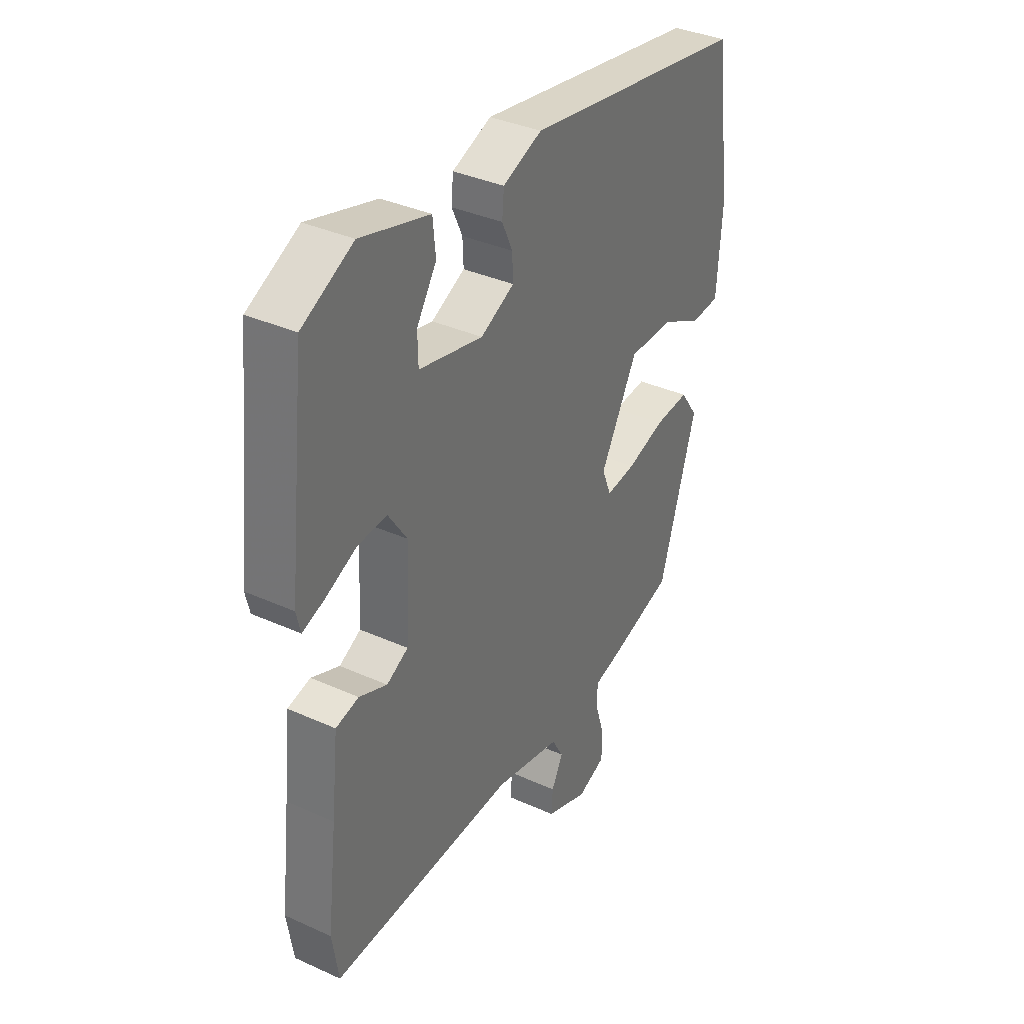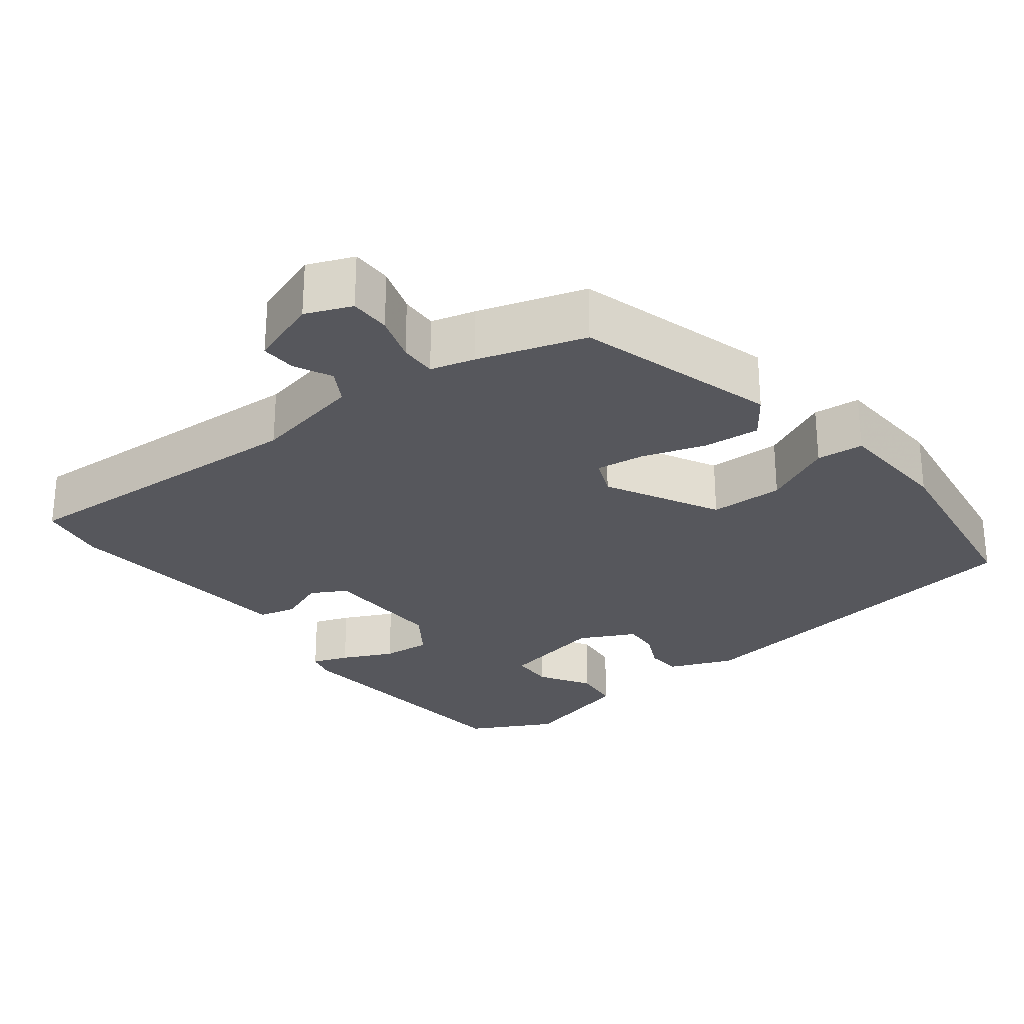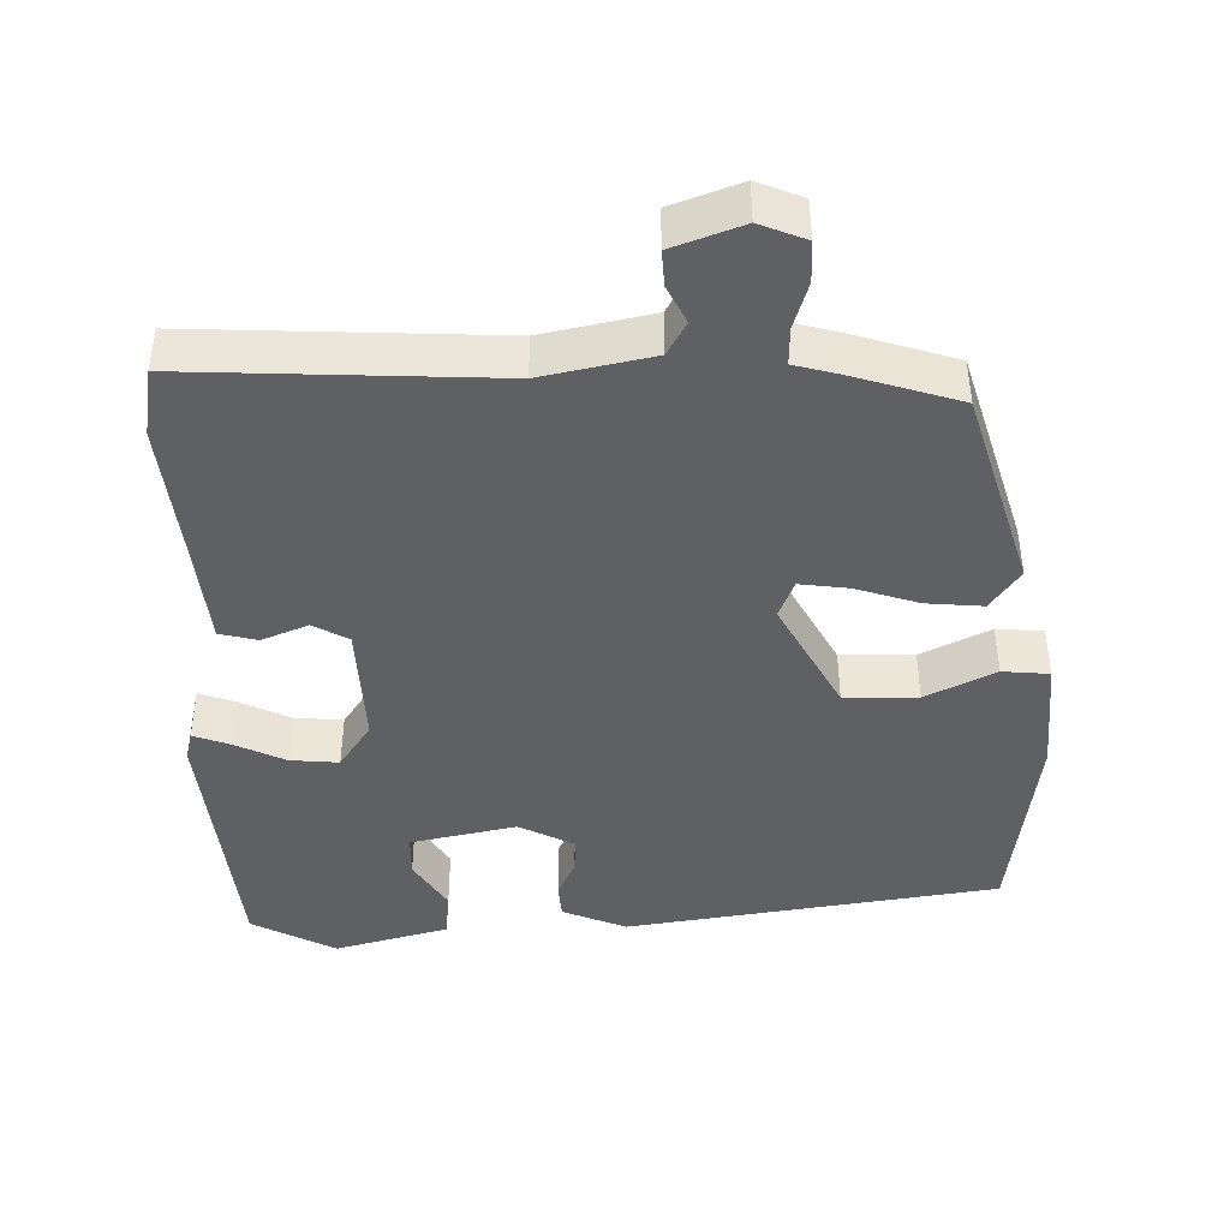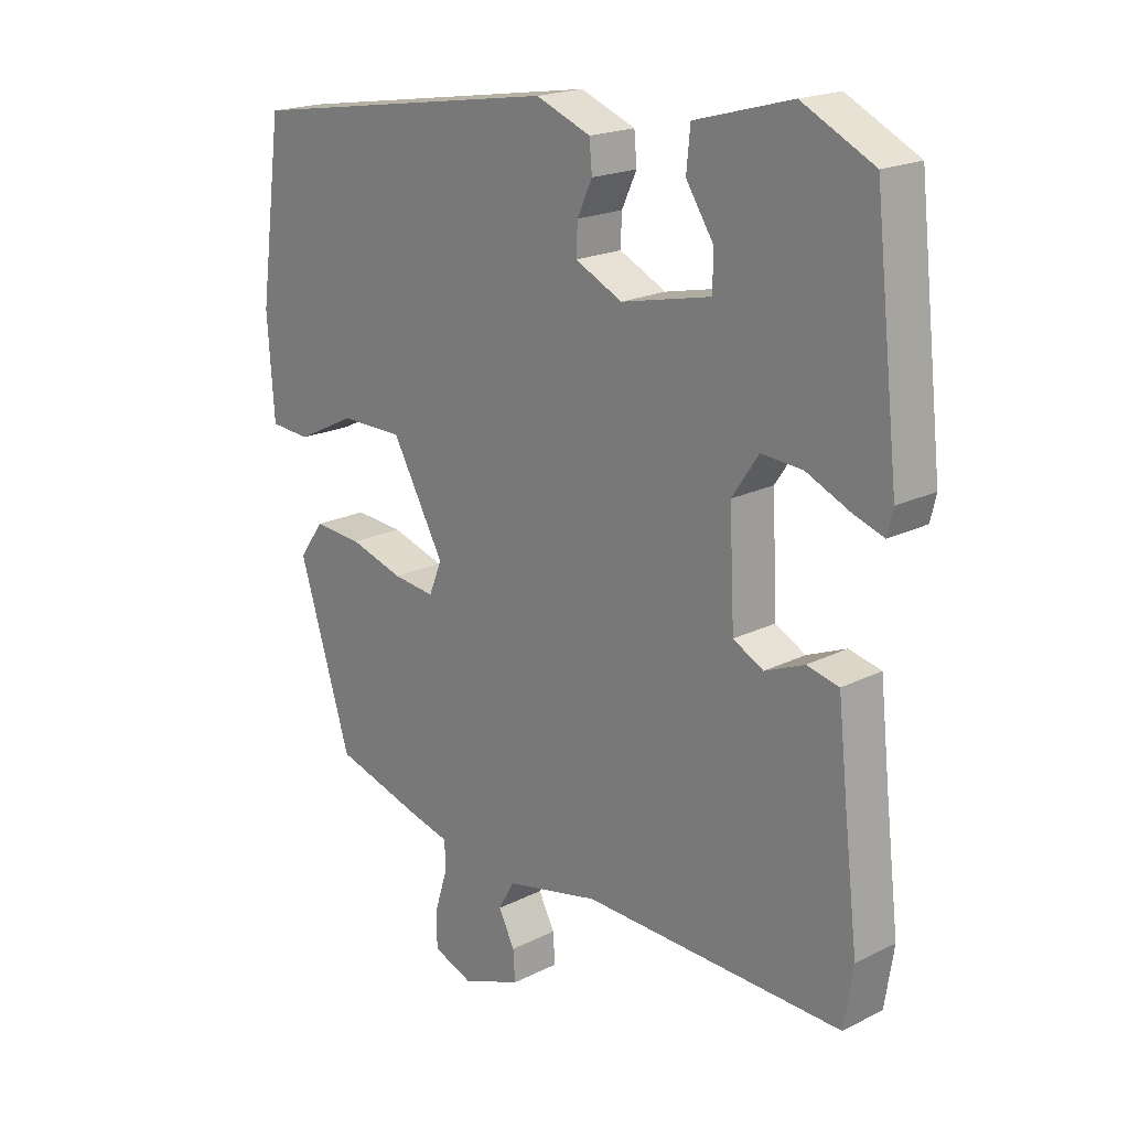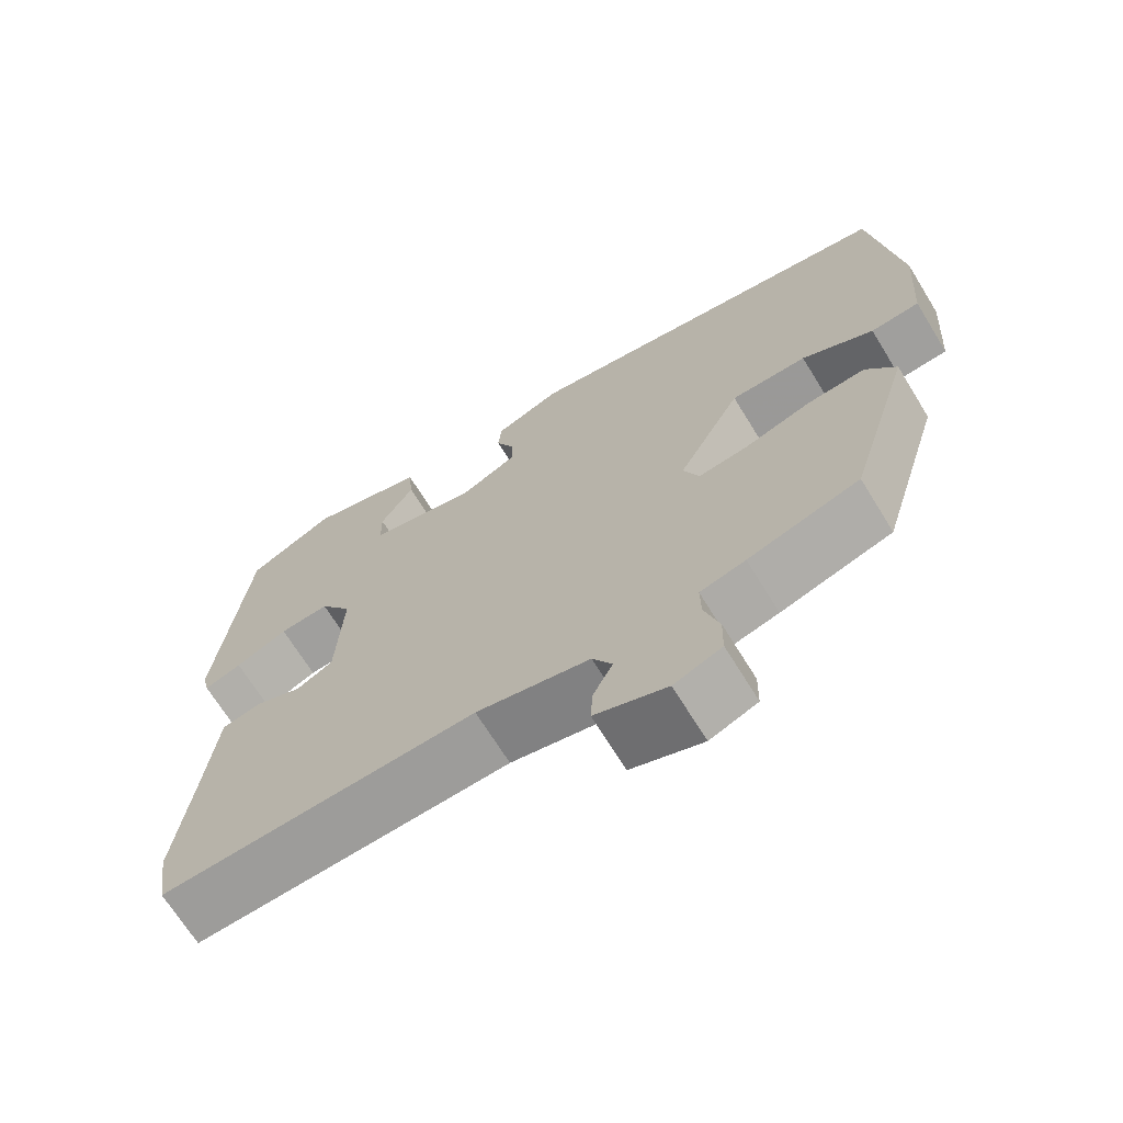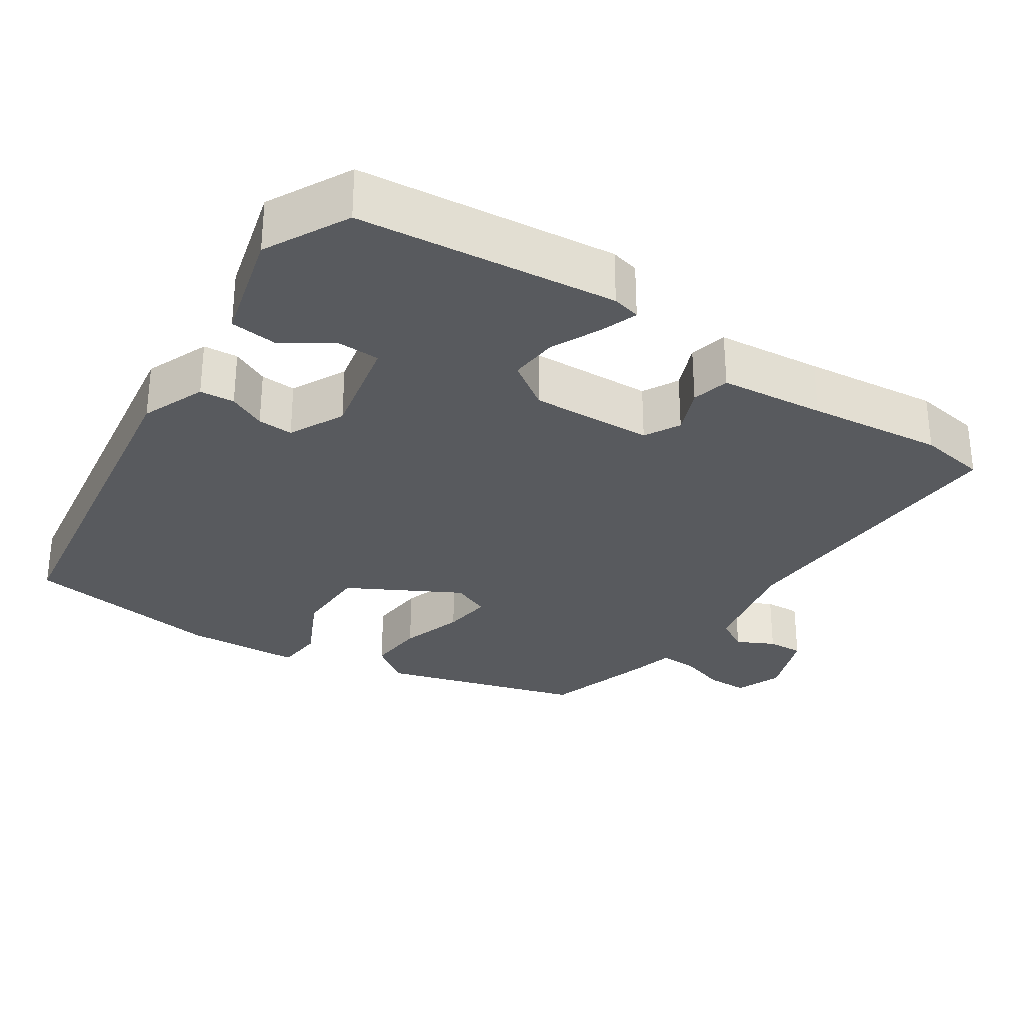
<metadata>
{"format":"obj","ext":"obj","renderer":"f3d","projection":"perspective","resolution":1024,"background":"white","views":[{"elev":36.0,"azim":120.7,"up":"+Z"},{"elev":-27.5,"azim":-143.0,"up":"+Y"},{"elev":-43.6,"azim":-179.2,"up":"+Y"},{"elev":19.4,"azim":46.7,"up":"+Z"},{"elev":-68.7,"azim":-148.4,"up":"+Z"},{"elev":-30.5,"azim":56.0,"up":"+Y"}]}
</metadata>
<code>
v -0.385 0.07 -0.471
v -0.466 0.07 -0.209
v -0.428 0.07 -0.155
v -0.353 0.07 -0.161
v -0.27 0.07 -0.187
v -0.205 0.07 -0.195
v -0.185 0.07 -0.145
v -0.266 0.07 0.002
v -0.363 0.07 0.003
v -0.454 0.07 -0.042
v -0.516 0.07 -0.037
v -0.527 0.07 0.116
v -0.492 0.07 0.38
v -0.003 0.07 0.456
v 0.082 0.07 0.422
v 0.086 0.07 0.376
v 0.063 0.07 0.326
v 0.061 0.07 0.279
v 0.134 0.07 0.243
v 0.273 0.07 0.273
v 0.274 0.07 0.329
v 0.231 0.07 0.396
v 0.237 0.07 0.458
v 0.387 0.07 0.499
v 0.498 0.07 0.442
v 0.536 0.07 0.099
v 0.527 0.07 0.061
v 0.479 0.07 0.078
v 0.412 0.07 0.109
v 0.348 0.07 0.114
v 0.307 0.07 0.053
v 0.315 0.07 -0.109
v 0.362 0.07 -0.134
v 0.423 0.07 -0.109
v 0.473 0.07 -0.121
v 0.488 0.07 -0.26
v 0.509 0.07 -0.439
v 0.495 0.07 -0.529
v 0.091 0.07 -0.513
v -0.054 0.07 -0.544
v -0.079 0.07 -0.588
v -0.054 0.07 -0.637
v -0.051 0.07 -0.684
v -0.143 0.07 -0.718
v -0.204 0.07 -0.694
v -0.205 0.07 -0.64
v -0.186 0.07 -0.578
v -0.185 0.07 -0.529
v -0.243 0.07 -0.514
v -0.385 0 -0.471
v -0.466 0 -0.209
v -0.428 0 -0.155
v -0.353 0 -0.161
v -0.27 0 -0.187
v -0.205 0 -0.195
v -0.185 0 -0.145
v -0.266 0 0.002
v -0.363 0 0.003
v -0.454 0 -0.042
v -0.516 0 -0.037
v -0.527 0 0.116
v -0.492 0 0.38
v -0.003 0 0.456
v 0.082 0 0.422
v 0.086 0 0.376
v 0.063 0 0.326
v 0.061 0 0.279
v 0.134 0 0.243
v 0.273 0 0.273
v 0.274 0 0.329
v 0.231 0 0.396
v 0.237 0 0.458
v 0.387 0 0.499
v 0.498 0 0.442
v 0.536 0 0.099
v 0.527 0 0.061
v 0.479 0 0.078
v 0.412 0 0.109
v 0.348 0 0.114
v 0.307 0 0.053
v 0.315 0 -0.109
v 0.362 0 -0.134
v 0.423 0 -0.109
v 0.473 0 -0.121
v 0.488 0 -0.26
v 0.509 0 -0.439
v 0.495 0 -0.529
v 0.091 0 -0.513
v -0.054 0 -0.544
v -0.079 0 -0.588
v -0.054 0 -0.637
v -0.051 0 -0.684
v -0.143 0 -0.718
v -0.204 0 -0.694
v -0.205 0 -0.64
v -0.186 0 -0.578
v -0.185 0 -0.529
v -0.243 0 -0.514
f 3 4 5
f 2 3 5
f 1 2 5
f 49 1 5
f 48 49 5
f 45 46 47
f 44 45 47
f 43 44 47
f 42 43 47
f 41 42 47
f 40 41 47 48
f 48 5 6
f 40 48 6
f 39 40 6
f 39 6 7
f 38 39 7
f 37 38 7
f 36 37 7
f 33 34 35 36
f 36 7 8
f 33 36 8
f 32 33 8
f 27 28 29
f 26 27 29
f 25 26 29
f 24 25 29
f 23 24 29
f 23 29 30
f 21 22 23
f 21 23 30
f 20 21 30 31
f 15 16 17
f 14 15 17
f 13 14 17
f 12 13 17
f 11 12 17
f 10 11 17
f 9 10 17
f 8 9 17 18
f 31 32 8
f 20 31 8
f 19 20 8
f 8 18 19
f 54 53 52
f 54 52 51
f 54 51 50
f 54 50 98
f 54 98 97
f 96 95 94
f 96 94 93
f 96 93 92
f 96 92 91
f 96 91 90
f 97 96 90 89
f 55 54 97
f 55 97 89
f 55 89 88
f 56 55 88
f 56 88 87
f 56 87 86
f 56 86 85
f 85 84 83 82
f 57 56 85
f 57 85 82
f 57 82 81
f 78 77 76
f 78 76 75
f 78 75 74
f 78 74 73
f 78 73 72
f 79 78 72
f 72 71 70
f 79 72 70
f 80 79 70 69
f 66 65 64
f 66 64 63
f 66 63 62
f 66 62 61
f 66 61 60
f 66 60 59
f 66 59 58
f 67 66 58 57
f 57 81 80
f 57 80 69
f 57 69 68
f 68 67 57
f 1 50 51 2
f 2 51 52 3
f 3 52 53 4
f 4 53 54 5
f 5 54 55 6
f 6 55 56 7
f 7 56 57 8
f 8 57 58 9
f 9 58 59 10
f 10 59 60 11
f 11 60 61 12
f 12 61 62 13
f 13 62 63 14
f 14 63 64 15
f 15 64 65 16
f 16 65 66 17
f 17 66 67 18
f 18 67 68 19
f 19 68 69 20
f 20 69 70 21
f 21 70 71 22
f 22 71 72 23
f 23 72 73 24
f 24 73 74 25
f 25 74 75 26
f 26 75 76 27
f 27 76 77 28
f 28 77 78 29
f 29 78 79 30
f 30 79 80 31
f 31 80 81 32
f 32 81 82 33
f 33 82 83 34
f 34 83 84 35
f 35 84 85 36
f 36 85 86 37
f 37 86 87 38
f 38 87 88 39
f 39 88 89 40
f 40 89 90 41
f 41 90 91 42
f 42 91 92 43
f 43 92 93 44
f 44 93 94 45
f 45 94 95 46
f 46 95 96 47
f 47 96 97 48
f 48 97 98 49
f 49 98 50 1

</code>
